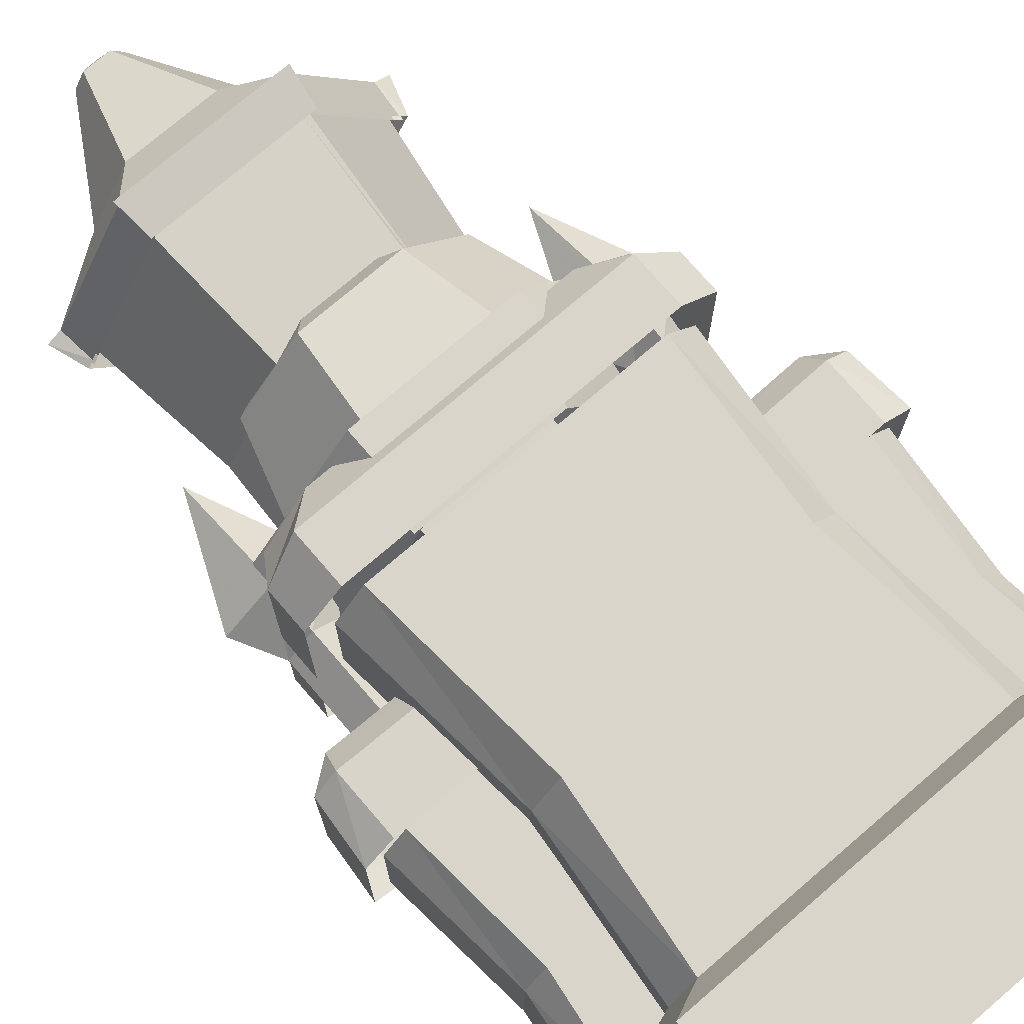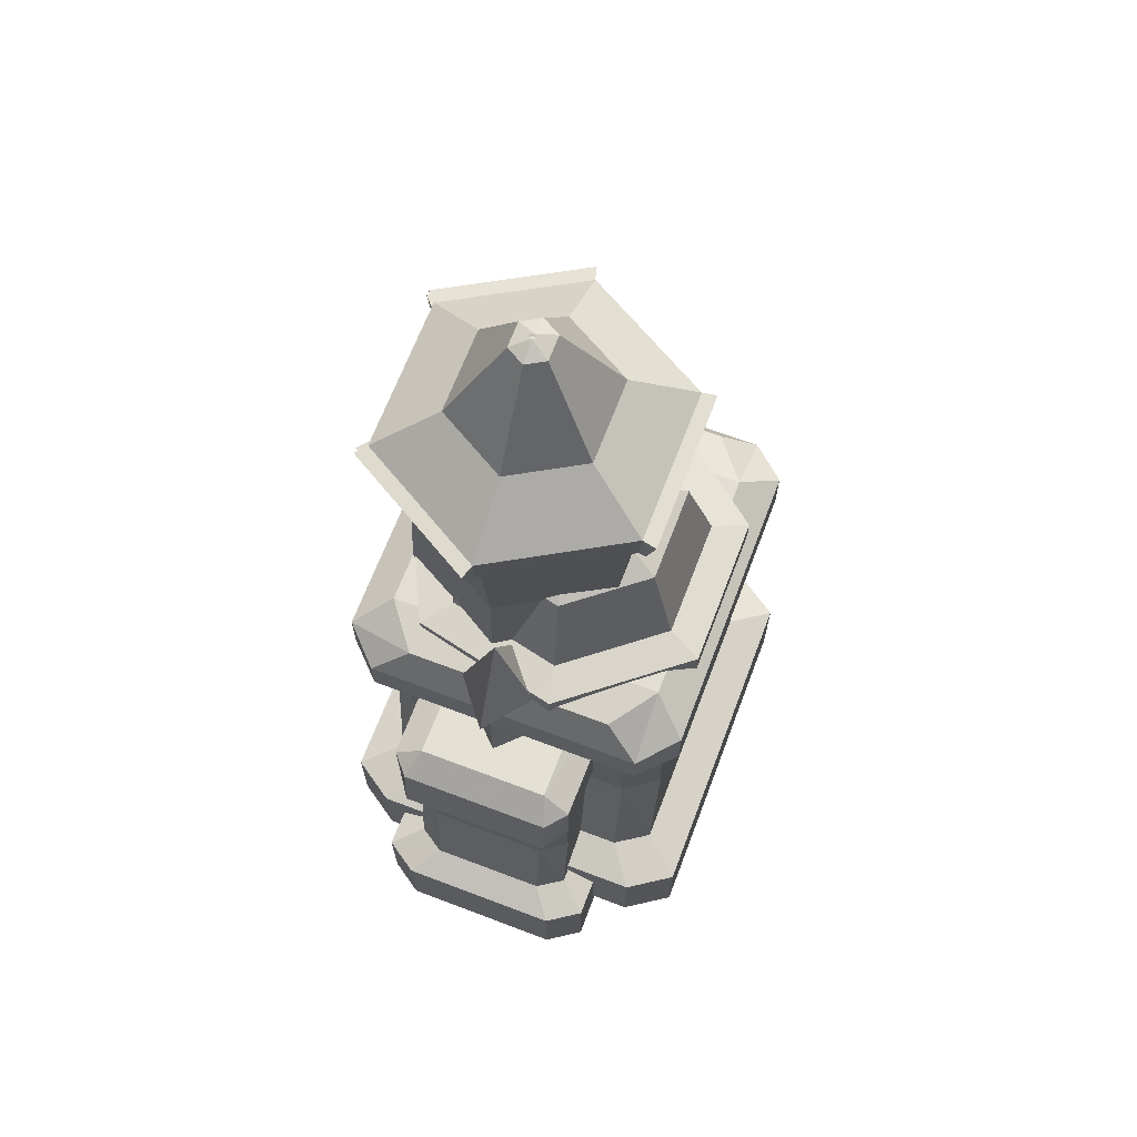
<metadata>
{"format":"obj","ext":"obj","renderer":"f3d","projection":"perspective","resolution":1024,"background":"white","views":[{"elev":74.5,"azim":-40.7,"up":"+Z"},{"elev":67.2,"azim":-69.2,"up":"+Y"}]}
</metadata>
<code>
v  -0.3949 0.07049 0.158
v  -0.4268 0.07049 -0.1094
v  -0.2057 0.1667 0.09111
v  -0.2057 0.1667 -0.09111
v  -0.3882 0.5061 0.158
v  -0.4268 0.5061 -0.1094
v  -0.1804 0.4042 0.158
v  -0.4086 0.615 -0.1736
v  -0.4086 0.615 0.1736
v  -0.4 0.6505 -0.1221
v  -0.4 0.6505 0.1221
v  -0.4086 0.5043 0.1736
v  -0.4572 0.5025 0.1398
v  -0.4477 0.6132 -0.1398
v  -0.4573 0.5025 -0.1398
v  -0.4086 0.5043 -0.1736
v  -0.4477 0.6132 0.1398
v  -0.4268 0.07049 0.1094
v  -0.3949 0.07049 -0.158
v  -0.4268 0.5061 0.1094
v  -0.3882 0.5061 -0.158
v  -0.213 0.3005 0.1175
v  -0.2306 0.09566 0.158
v  0 0.05671 0.158
v  0 0.1667 0.09111
v  0 0.09566 0.158
v  0 0.5187 0.158
v  -0.4416 0.0451 0.2144
v  -0.4832 0.0451 -0.152
v  -0.4832 0.0451 0.152
v  -0.4416 0.0451 -0.2144
v  -0.4416 -0.1227 0.2144
v  -0.4832 -0.1227 -0.152
v  -0.4832 -0.1227 0.152
v  -0.4416 -0.1227 -0.2144
v  -0.4034 0.2641 0.1094
v  -0.3681 0.2819 -0.158
v  -0.3681 0.2641 0.158
v  -0.4034 0.2641 -0.1094
v  0.2057 0.1667 0.09111
v  -0 0.1667 -0.09111
v  0.2306 0.09566 0.158
v  0.213 0.3005 -0.1175
v  0.3882 0.5061 0.158
v  0.1804 0.4042 0.158
v  0.1448 0.3848 -0.1175
v  0 0.6428 -0.1218
v  0.4416 0.0451 0.2144
v  -0 0.03132 0.2144
v  0.4416 -0.1227 0.2144
v  0 -0.1227 0.2144
v  -0.1448 0.3848 0.1175
v  -0.2537 0.3045 0.158
v  0.2537 0.3045 0.158
v  0.213 0.3005 0.1175
v  0.1448 0.3848 0.1175
v  0 0.4553 0.158
v  0 0.4227 0.1175
v  -0.07619 0.4188 0.02668
v  -0.04951 0.4188 0
v  -0.07619 0.4188 -0.02668
v  -0.1029 0.4188 0
v  -0.07619 0.1385 0.02668
v  -0.04951 0.1385 0
v  -0.07619 0.1385 -0.02668
v  -0.1029 0.1385 0
v  -0.2164 0.2737 0.02668
v  -0.2164 0.3004 0
v  -0.2164 0.2737 -0.02668
v  -0.2164 0.247 0
v  0.2271 0.2737 0.02668
v  0.2271 0.3004 0
v  0.2271 0.2737 -0.02668
v  0.2271 0.247 0
v  -0.07619 0.2737 0.05149
v  -0.005335 0.2737 0
v  -0.07619 0.3446 0
v  -0.1471 0.2737 0
v  -0.07619 0.2028 0
v  -0.07619 0.2737 -0.05149
v  -0.1058 0.6387 0.06632
v  -0.03946 0.6387 0
v  -0.1058 0.6387 -0.06632
v  -0.1721 0.6387 0
v  -0.1058 0.808 0
v  -0.304 0.6396 0.04441
v  -0.2596 0.6396 0
v  -0.2596 0.7987 0
v  -0.304 0.7987 0.04441
v  -0.304 0.6396 -0.04441
v  -0.304 0.7987 -0.04441
v  -0.3484 0.6396 0
v  -0.3484 0.7987 0
v  -0.218 0.8762 0
v  -0.304 0.8762 0.06761
v  -0.304 0.8762 -0.06761
v  -0.39 0.8762 0
v  -0.304 1.071 0
v  -0.1448 0.3848 -0.1175
v  0 0.4227 -0.1175
v  0 0.5001 0.1764
v  0 0.6063 0.1764
v  0 0.5001 -0.1764
v  0.4573 0.5025 -0.1398
v  0.4573 0.5025 0.1398
v  0.4477 0.6132 0.1398
v  0.4477 0.6132 -0.1398
v  0.4086 0.5043 0.1736
v  0.4086 0.615 0.1736
v  0.4086 0.615 -0.1736
v  0.4 0.6505 -0.1221
v  0 0.6063 -0.1764
v  0.4086 0.5043 -0.1736
v  0.4 0.6505 0.1221
v  0 0.6428 0.1218
v  0.0935 0.4188 0.02668
v  0.09351 0.1385 0.02668
v  0.1202 0.1385 0
v  0.1202 0.4188 0
v  0.09351 0.1385 -0.02668
v  0.09351 0.4188 -0.02668
v  0.06682 0.1385 0
v  0.06682 0.4188 0
v  0.09351 0.2737 0.05149
v  0.1644 0.2737 0
v  0.09351 0.3446 0
v  0.02264 0.2737 0
v  0.0935 0.2028 0
v  0.09351 0.2737 -0.05149
v  0.1074 0.6387 0.06632
v  0.1737 0.6387 0
v  0.1074 0.808 0
v  0.1074 0.6387 -0.06632
v  0.04109 0.6387 0
v  0.3008 0.6396 0.04441
v  0.3452 0.6396 0
v  0.3452 0.7987 0
v  0.3008 0.7987 0.04441
v  0.3008 0.6396 -0.04441
v  0.3008 0.7987 -0.04441
v  0.2564 0.6396 0
v  0.2564 0.7987 0
v  0.3868 0.8762 0
v  0.3008 0.8762 0.06761
v  0.3008 0.8762 -0.06761
v  0.2148 0.8762 0
v  0.3008 1.071 0
v  0.3949 0.07049 -0.158
v  0 0.05671 -0.158
v  0 0.09566 -0.158
v  0.2306 0.09566 -0.158
v  0.2537 0.3045 -0.158
v  0.3681 0.2641 -0.158
v  0.4268 0.07049 0.1094
v  0.4268 0.07049 -0.1094
v  0.4034 0.2641 -0.1094
v  0.4034 0.2641 0.1094
v  0.3882 0.5061 -0.158
v  0.1804 0.4042 -0.158
v  0 0.4553 -0.158
v  0.3949 0.07049 0.158
v  0.3681 0.2819 0.158
v  0.2057 0.1667 -0.09111
v  0 0.5187 -0.158
v  0.4832 0.0451 0.152
v  0.4832 0.0451 -0.152
v  0.4416 0.0451 -0.2144
v  0 0.03132 -0.2144
v  0.4832 -0.1227 0.152
v  0.4832 -0.1227 -0.152
v  0.4416 -0.1227 -0.2144
v  -0 -0.1227 -0.2144
v  0.4268 0.5061 -0.1094
v  0.4268 0.5061 0.1094
v  -0.2306 0.09566 -0.158
v  -0.2537 0.3045 -0.158
v  -0.1804 0.4042 -0.158
v  -0.213 0.3005 -0.1175
g Graveyard_Fence
f 25 41 4 3
f 24 26 23 1
f 1 23 53 38
f 3 4 178 22
f 18 36 39 2
f 5 53 7
f 22 178 99 52
f 13 17 14 15
f 5 7 57
f 52 99 100 58
f 101 102 9 12
f 10 47 112 8
f 16 15 14 8
f 13 12 9 17
f 8 14 10
f 11 17 9
f 1 38 36 18
f 2 39 37 19
f 3 22 53 23
f 23 26 25 3
f 11 10 14 17
f 16 8 112 103
f 5 57 27
f 18 2 29 30
f 24 1 28 49
f 1 18 30 28
f 2 19 31 29
f 30 29 33 34
f 49 28 32 51
f 28 30 34 32
f 29 31 35 33
f 20 6 39 36
f 5 20 36 38
f 6 21 37 39
f 53 5 38
f 10 11 115 47
f 11 9 102 115
f 25 40 163 41
f 24 161 42 26
f 161 162 54 42
f 43 163 40 55
f 44 45 54
f 55 56 46 43
f 44 57 45
f 56 58 100 46
f 42 54 55 40
f 42 40 25 26
f 44 27 57
f 24 49 48 161
f 49 51 50 48
f 54 162 44
f 52 7 53 22
f 58 57 7 52
f 55 54 45 56
f 56 45 57 58
f 64 60 59 63
f 65 61 60 64
f 66 62 61 65
f 63 59 62 66
f 67 71 72 68
f 68 72 73 69
f 69 73 74 70
f 70 74 71 67
f 75 76 77
f 75 77 78
f 75 78 79
f 75 79 76
f 80 77 76
f 80 78 77
f 80 79 78
f 80 76 79
f 81 82 85
f 82 83 85
f 83 84 85
f 84 81 85
f 86 87 88 89
f 87 90 91 88
f 90 92 93 91
f 92 86 89 93
f 89 88 94 95
f 88 91 96 94
f 91 93 97 96
f 93 89 95 97
f 95 94 98
f 94 96 98
f 96 97 98
f 97 95 98
f 105 104 107 106
f 101 108 109 102
f 111 110 112 47
f 113 110 107 104
f 105 106 109 108
f 110 111 107
f 114 109 106
f 114 106 107 111
f 113 103 112 110
f 111 47 115 114
f 114 115 102 109
f 118 119 116 117
f 120 121 119 118
f 122 123 121 120
f 117 116 123 122
f 124 125 126
f 124 126 127
f 124 127 128
f 124 128 125
f 129 126 125
f 129 127 126
f 129 128 127
f 129 125 128
f 130 131 132
f 131 133 132
f 133 134 132
f 134 130 132
f 135 136 137 138
f 136 139 140 137
f 139 141 142 140
f 141 135 138 142
f 138 137 143 144
f 137 140 145 143
f 140 142 146 145
f 142 138 144 146
f 144 143 147
f 143 145 147
f 145 146 147
f 146 144 147
f 149 150 151 148
f 148 151 152 153
f 155 156 157 154
f 158 152 159
f 158 159 160
f 148 153 156 155
f 154 157 162 161
f 163 43 152 151
f 151 150 41 163
f 158 160 164
f 155 154 165 166
f 149 148 167 168
f 148 155 166 167
f 154 161 48 165
f 166 165 169 170
f 168 167 171 172
f 167 166 170 171
f 165 48 50 169
f 173 174 157 156
f 158 173 156 153
f 174 44 162 157
f 152 158 153
f 149 19 175 150
f 19 37 176 175
f 21 177 176
f 21 160 177
f 175 176 178 4
f 175 4 41 150
f 21 164 160
f 149 168 31 19
f 168 172 35 31
f 176 37 21
f 46 159 152 43
f 100 160 159 46
f 178 176 177 99
f 99 177 160 100
v  0.1222 1.313 0.1853
v  -0.2774 1.361 -0.03467
v  -0.1411 1.361 0.2014
v  -0.04333 1.622 -0.03467
v  -0.02405 1.622 -0.001277
v  -0.1527 1.443 -0.03467
v  -0.07875 1.443 0.09346
v  0.1019 1.063 0.1502
v  0.2431 0.8628 -0.03462
v  0.1192 0.8628 0.18
v  0.2316 0.7844 -0.03462
v  0.1134 0.7844 0.1701
v  -0.2711 1.299 -0.03467
v  -0.1379 1.299 0.196
v  -0.3025 1.359 -0.04318
v  -0.161 1.359 -0.2882
v  -0.1486 1.294 -0.2715
v  -0.2818 1.294 -0.04083
v  -0.2521 -0.05348 0.2182
v  -0.2242 0.08596 0.1903
v  -0.1339 0.1064 0.1
v  -0.1021 0.4717 -0.131
v  -0.1021 0.4735 0.0682
v  -0.1175 0.8254 0.08322
v  -0.1118 0.8679 0.1508
v  -0.1115 1.063 0.1502
v  -0.1318 1.313 0.1853
v  0.1023 0.8679 0.1508
v  0.2094 0.8679 -0.03462
v  0.2086 1.063 -0.03467
v  0.2493 1.313 -0.03467
v  0.1315 1.361 0.2014
v  0.06919 1.443 0.09346
v  0.0145 1.622 -0.001277
v  0.1367 1.359 0.2274
v  -0.1463 1.359 0.2274
v  -0.1379 1.294 0.2083
v  0.1284 1.294 0.2083
v  0.1284 1.299 0.196
v  0.1023 0.8679 -0.22
v  0.1019 1.063 -0.2195
v  0.1222 1.313 -0.2547
v  0.2678 1.361 -0.03467
v  0.1315 1.361 -0.2708
v  0.06919 1.443 -0.1628
v  0.1432 1.443 -0.03467
v  -0.1411 1.361 -0.2708
v  -0.07875 1.443 -0.1628
v  0.03378 1.622 -0.03467
v  0.0145 1.622 -0.06806
v  -0.004779 1.637 -0.03467
v  -0.02406 1.622 -0.06806
v  0.1514 1.359 -0.2882
v  0.2929 1.359 -0.04318
v  0.2722 1.294 -0.04083
v  0.1391 1.294 -0.2715
v  0.1284 1.299 -0.2653
v  -0.1379 1.299 -0.2653
v  0.2615 1.299 -0.03467
v  -0.1287 0.8628 -0.2493
v  -0.2526 0.8628 -0.03462
v  -0.1287 0.8628 0.18
v  -0.1229 0.7844 -0.2393
v  -0.2411 0.7844 -0.03462
v  -0.1229 0.7844 0.1701
v  0.1192 0.8628 -0.2493
v  0.1134 0.7844 -0.2393
v  -0.1118 0.8679 -0.22
v  -0.2189 0.8679 -0.03462
v  -0.2182 1.063 -0.03467
v  -0.1115 1.063 -0.2195
v  -0.2588 1.313 -0.03467
v  -0.1318 1.313 -0.2547
v  0.1289 0.1064 0.1
v  0.1289 0.1064 -0.1628
v  0.09711 0.4735 -0.131
v  0.09711 0.4717 0.0682
v  -0.1339 0.1064 -0.1628
v  0.1122 0.8254 -0.1464
v  0.1122 0.8254 0.08322
v  -0.1175 0.8254 -0.1464
v  0.2471 -0.05348 0.2182
v  0.2471 -0.05348 -0.281
v  0.2192 0.08596 -0.2531
v  0.2192 0.08596 0.1903
v  -0.2521 -0.05348 -0.281
v  -0.2242 0.08596 -0.2531
g Graveyard_Lamp
f 206 186 204 203
f 180 184 226 225
f 181 185 184 180
f 230 182 229
f 182 183 229
f 182 230 226 184
f 183 182 184 185
f 179 205 204 186
f 206 203 240 188
f 207 206 188 187
f 188 240 243 190
f 187 188 190 189
f 193 194 195 196
f 181 180 191 192
f 180 225 194 193
f 225 236 195 194
f 191 180 193 196
f 197 260 263 198
f 198 263 252 199
f 256 199 201 200
f 199 252 255 201
f 200 201 202 259
f 201 255 258 202
f 203 204 248 247
f 205 250 248 204
f 207 208 186 206
f 209 179 186 208
f 210 211 185 181
f 221 224 211 210
f 183 212 229
f 212 227 229
f 212 183 185 211
f 227 212 211 224
f 213 214 215 216
f 221 210 217 237
f 210 181 214 213
f 181 192 215 214
f 217 210 213 216
f 246 249 219 218
f 251 220 219 249
f 222 223 224 221
f 225 226 223 222
f 227 228 229
f 228 230 229
f 228 227 224 223
f 230 228 223 226
f 231 232 233 234
f 225 222 235 236
f 222 221 232 231
f 221 237 233 232
f 235 222 231 234
f 247 246 238 239
f 203 247 239 240
f 239 238 241 242
f 240 239 242 243
f 218 219 208 207
f 220 209 208 219
f 218 207 187 244
f 246 218 244 238
f 244 187 189 245
f 238 244 245 241
f 247 248 249 246
f 250 251 249 248
f 252 253 254 255
f 253 256 200 254
f 255 254 257 258
f 254 200 259 257
f 260 261 262 263
f 263 262 253 252
f 261 264 265 262
f 262 265 256 253
f 264 197 198 265
f 265 198 199 256
v  -0.1295 0.8704 0.1651
v  0.1012 0.8704 0.1651
v  0.09682 1.063 0.1576
v  -0.1252 1.063 0.1576
v  -0.1505 1.361 -0.2708
v  -0.2868 1.361 -0.03467
v  -0.1621 1.443 -0.03467
v  -0.08816 1.443 -0.1628
v  -0.1505 1.361 0.2014
v  -0.08816 1.443 0.09346
v  -0.03346 1.622 -0.06806
v  -0.05274 1.622 -0.03467
v  -0.01418 1.637 -0.03467
v  -0.03346 1.622 -0.001277
v  0.1128 1.313 0.1853
v  -0.1412 1.313 0.1853
v  -0.1477 0.8649 0.1966
v  0.1193 0.8649 0.1966
v  0.2165 0.8704 -0.03467
v  0.2528 0.8649 -0.03467
v  -0.1415 0.7805 0.1859
v  0.1131 0.7805 0.1859
v  0.2405 0.7805 -0.03467
v  -0.3119 1.359 -0.04318
v  -0.1704 1.359 -0.2882
v  -0.158 1.294 -0.2715
v  -0.2912 1.294 -0.04083
v  -0.2805 1.299 -0.03467
v  -0.1473 1.299 0.196
v  -0.1473 1.299 -0.2653
v  -0.2449 0.8704 -0.03467
v  -0.2362 1.063 -0.03467
v  -0.2682 1.313 -0.03467
v  0.2078 1.063 -0.03467
v  0.2399 1.313 -0.03467
v  0.1221 1.361 0.2014
v  0.05979 1.443 0.09346
v  0.2584 1.361 -0.03467
v  0.1338 1.443 -0.03467
v  0.005092 1.622 -0.001277
v  0.02437 1.622 -0.03467
v  0.1273 1.359 0.2274
v  -0.1557 1.359 0.2274
v  -0.1473 1.294 0.2083
v  0.119 1.294 0.2083
v  0.119 1.299 0.196
v  0.2521 1.299 -0.03467
v  0.1012 0.8704 -0.2344
v  -0.1295 0.8704 -0.2344
v  -0.1252 1.063 -0.2269
v  0.09682 1.063 -0.2269
v  -0.1412 1.313 -0.2547
v  0.1128 1.313 -0.2547
v  0.1221 1.361 -0.2708
v  0.05979 1.443 -0.1628
v  0.005091 1.622 -0.06806
v  0.142 1.359 -0.2882
v  0.2835 1.359 -0.04318
v  0.2628 1.294 -0.04083
v  0.1297 1.294 -0.2715
v  0.119 1.299 -0.2653
v  -0.1477 0.8649 -0.2659
v  -0.2812 0.8649 -0.03467
v  -0.1415 0.7805 -0.2552
v  -0.2688 0.7805 -0.03467
v  0.1193 0.8649 -0.2659
v  0.1131 0.7805 -0.2552
g Graveyard_Lantern
f 267 268 269 266
f 271 272 273 270
f 274 275 272 271
f 276 277 278
f 277 279 278
f 277 276 273 272
f 279 277 272 275
f 280 281 269 268
f 267 266 282 283
f 284 267 283 285
f 283 282 286 287
f 285 283 287 288
f 289 290 291 292
f 274 271 293 294
f 271 270 290 289
f 270 295 291 290
f 293 271 289 292
f 266 269 297 296
f 281 298 297 269
f 284 299 268 267
f 300 280 268 299
f 301 302 275 274
f 303 304 302 301
f 279 305 278
f 305 306 278
f 305 279 275 302
f 306 305 302 304
f 307 308 309 310
f 303 301 311 312
f 301 274 308 307
f 274 294 309 308
f 311 301 307 310
f 314 315 316 313
f 317 318 316 315
f 319 320 304 303
f 270 273 320 319
f 306 321 278
f 321 276 278
f 321 306 304 320
f 276 321 320 273
f 322 323 324 325
f 270 319 326 295
f 319 303 323 322
f 303 312 324 323
f 326 319 322 325
f 296 314 327 328
f 266 296 328 282
f 328 327 329 330
f 282 328 330 286
f 313 316 299 284
f 318 300 299 316
f 313 284 285 331
f 314 313 331 327
f 331 285 288 332
f 327 331 332 329
f 296 297 315 314
f 298 317 315 297
v  -0.2548 0.1271 0.2964
v  -0.2197 0.412 0.2964
v  -0.2965 0.1271 0.2327
v  -0.2659 0.412 0.2327
v  -0.2459 0.7467 0.2964
v  -0.3363 0.7537 -0.2351
v  -0.3363 0.7537 0.2725
v  -0.3363 0.8239 0.2725
v  -0.3363 0.8239 -0.2351
v  -0.2727 0.7537 0.3362
v  -0.2727 0.844 0.3362
v  -0.2727 0.844 -0.2988
v  -0.2193 0.8932 -0.2344
v  -0.2965 0.7467 0.2327
v  -0.2727 0.7537 -0.2988
v  -0.3025 0.8796 -0.1707
v  -0.2193 0.8932 0.2718
v  -0.3025 0.8796 0.2081
v  -0.3703 0.1017 0.2885
v  -0.3158 0.1017 0.3702
v  -0.3703 -0.06609 0.2885
v  -0.3158 -0.06609 0.3702
v  0.2548 0.1271 0.2964
v  0.2197 0.4475 0.2964
v  0.2659 0.4475 -0.1953
v  0.2659 0.4475 0.2327
v  0.2965 0.1271 0.2327
v  0.2459 0.7467 0.2964
v  0.3363 0.7537 -0.2351
v  0.3363 0.8239 -0.2351
v  0.3363 0.8239 0.2725
v  0.3363 0.7537 0.2725
v  0.2727 0.7537 0.3362
v  0.2727 0.844 0.3362
v  0.2727 0.844 -0.2988
v  0.2193 0.8932 -0.2344
v  0.2965 0.7467 0.2327
v  0.2727 0.7537 -0.2988
v  0.3025 0.8796 -0.1707
v  0.2193 0.8932 0.2718
v  0.3025 0.8796 0.2081
v  0.3703 0.1017 0.2885
v  0.3703 0.1017 -0.2511
v  0.3158 0.1017 0.3702
v  0.3703 -0.06609 0.2885
v  0.3703 -0.06609 -0.2511
v  0.3158 -0.06609 0.3702
v  0.2965 0.1271 -0.1953
v  0.2548 0.1271 -0.259
v  0.2197 0.4475 -0.259
v  0.3158 0.1017 -0.3328
v  -0.3158 0.1017 -0.3328
v  -0.2548 0.1271 -0.259
v  0.3158 -0.06609 -0.3328
v  0.2459 0.7467 -0.259
v  0.2965 0.7467 -0.1953
v  -0.2659 0.4475 -0.1953
v  -0.2965 0.1271 -0.1953
v  -0.2197 0.4475 -0.259
v  -0.3703 0.1017 -0.2511
v  -0.3703 -0.06609 -0.2511
v  -0.3158 -0.06609 -0.3328
v  -0.2965 0.7467 -0.1953
v  -0.2459 0.7467 -0.259
g Graveyard_Column
f 339 340 341 338
f 347 338 341 344
f 339 342 343 340
f 344 341 348 345
f 349 350 340 343
f 333 334 336 335
f 350 348 341 340
f 348 350 349 345
f 333 352 376 355
f 333 335 351 352
f 352 351 353 354
f 337 346 336 334
f 343 366 372 349
f 359 380 357 358
f 364 361 362 363
f 365 366 343 342
f 367 344 345 368
f 370 367 362 361
f 364 363 366 365
f 367 368 371 362
f 372 366 363 373
f 355 359 358 356
f 373 363 362 371
f 371 368 372 373
f 347 344 367 370
f 359 374 375 380
f 355 376 374 359
f 374 377 378 375
f 352 354 379 376
f 376 379 377 374
f 369 358 357 388
f 360 356 358 369
f 349 372 368 345
f 355 356 334 333
f 356 360 337 334
f 381 382 357 380
f 381 383 384 385
f 381 380 375 383
f 383 375 378 386
f 387 388 357 382
f 390 335 336 389
f 385 390 389 391
f 390 392 351 335
f 385 384 392 390
f 392 393 353 351
f 383 386 394 384
f 384 394 393 392
f 395 389 336 346
f 396 391 389 395
f 385 391 382 381
f 391 396 387 382
v  -0 1.17 0.02922
v  -0 1.074 -0.1719
v  -0.1572 1.074 -0.09616
v  -0.1961 1.074 0.07397
v  -0.08725 1.074 0.2104
v  0.08725 1.074 0.2104
v  0.1961 1.074 0.07397
v  0.1572 1.074 -0.09616
v  -0 0.9136 -0.2215
v  -0.1961 0.9136 -0.1271
v  -0.2445 0.9136 0.08502
v  -0.1088 0.9136 0.2551
v  0.1088 0.9136 0.2551
v  0.2445 0.9136 0.08502
v  0.1961 0.9136 -0.1271
v  -0 0.9045 -0.2907
v  -0.2501 0.9045 -0.1703
v  -0.3119 0.9045 0.1004
v  -0.1388 0.9045 0.3175
v  0.1388 0.9045 0.3175
v  0.3119 0.9045 0.1004
v  0.2501 0.9045 -0.1703
v  -0 0.8304 -0.2907
v  -0.2501 0.8304 -0.1703
v  -0.3119 0.8304 0.1004
v  -0.1388 0.8304 0.3175
v  0.1388 0.8304 0.3175
v  0.3119 0.8304 0.1004
v  0.2501 0.8304 -0.1703
g Graveyard_ColumnTop
f 397 398 399
f 397 399 400
f 397 400 401
f 397 401 402
f 397 402 403
f 397 403 404
f 397 404 398
f 406 399 398 405
f 407 400 399 406
f 408 401 400 407
f 409 402 401 408
f 410 403 402 409
f 411 404 403 410
f 405 398 404 411
f 406 405 412 413
f 407 406 413 414
f 408 407 414 415
f 409 408 415 416
f 410 409 416 417
f 411 410 417 418
f 405 411 418 412
f 413 412 419 420
f 414 413 420 421
f 415 414 421 422
f 416 415 422 423
f 417 416 423 424
f 418 417 424 425
f 412 418 425 419

</code>
